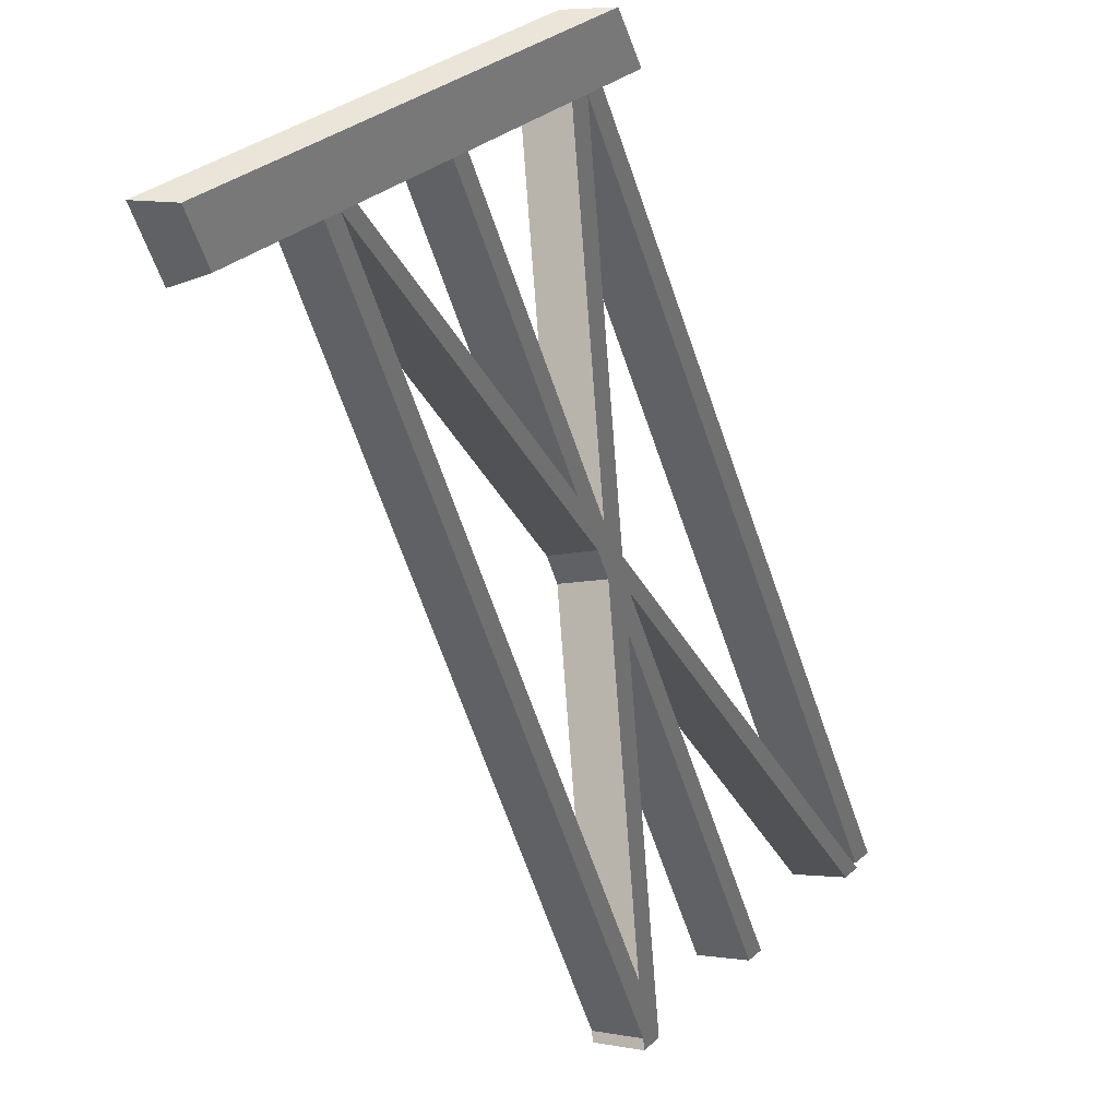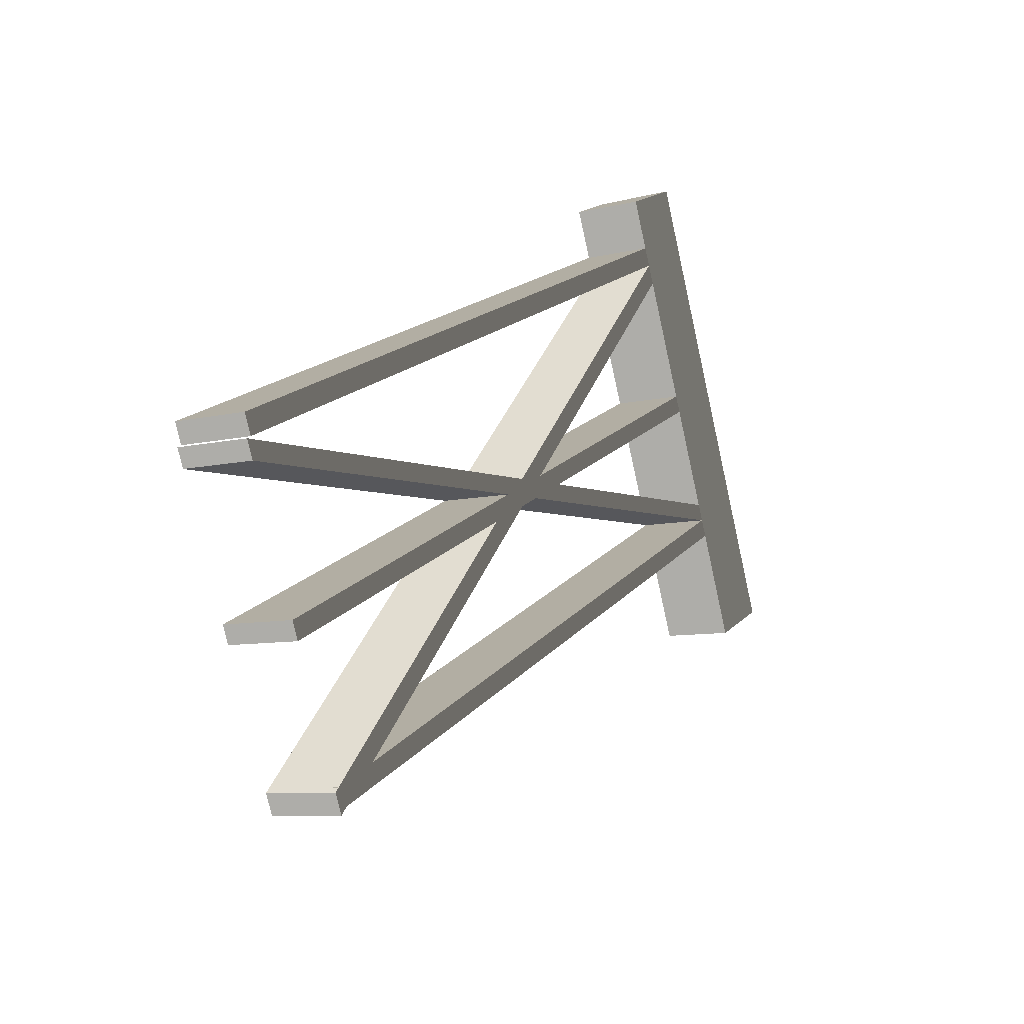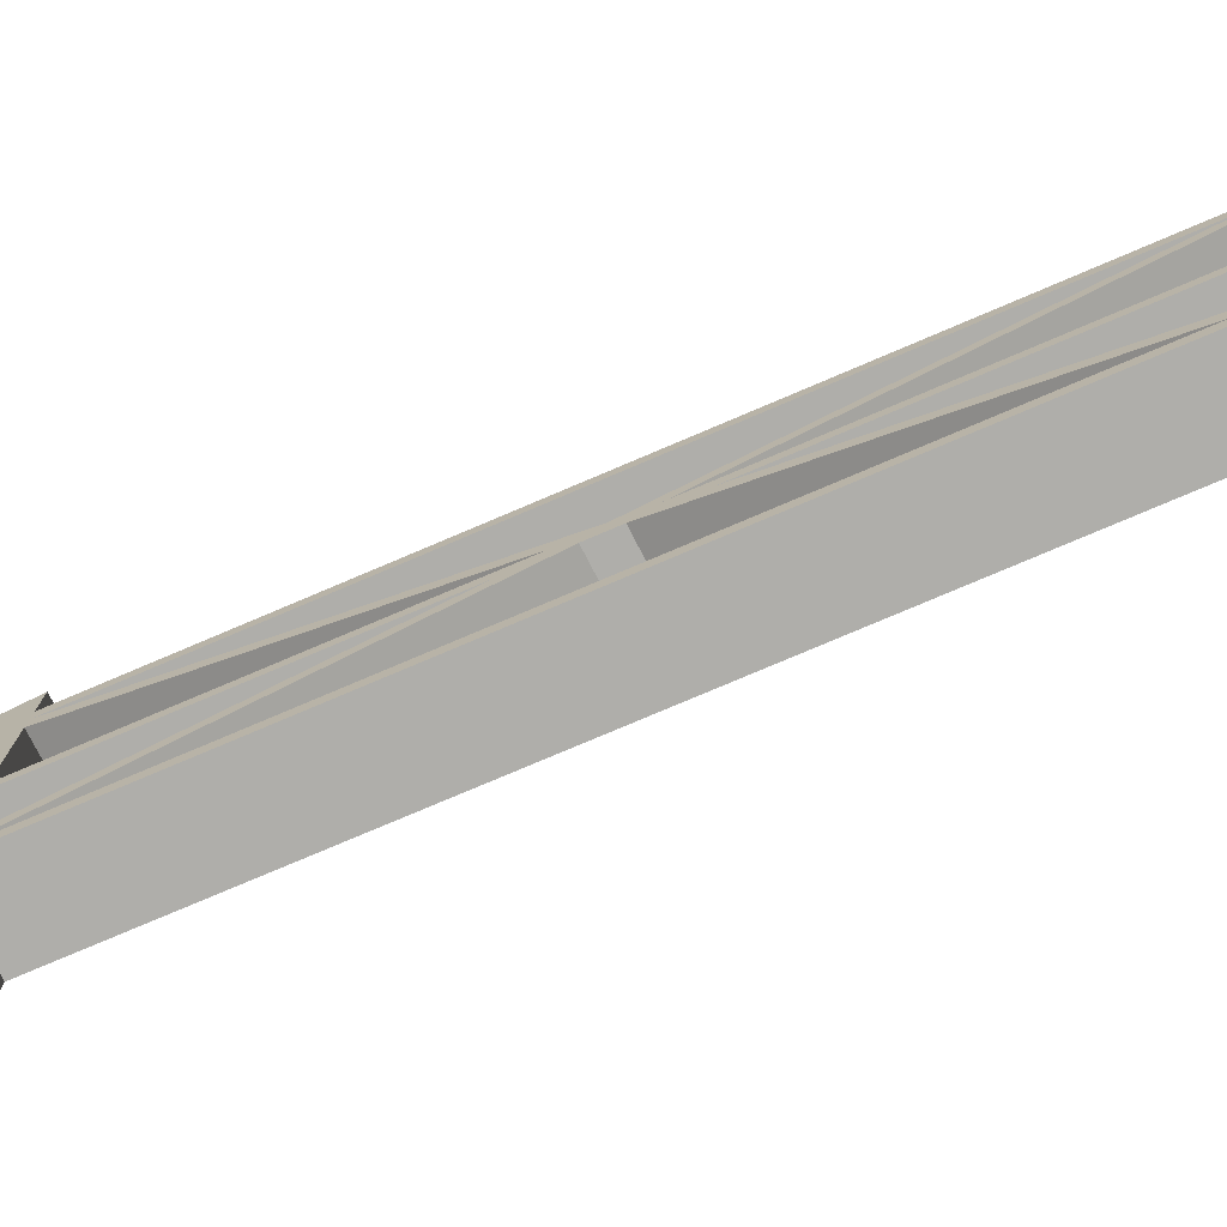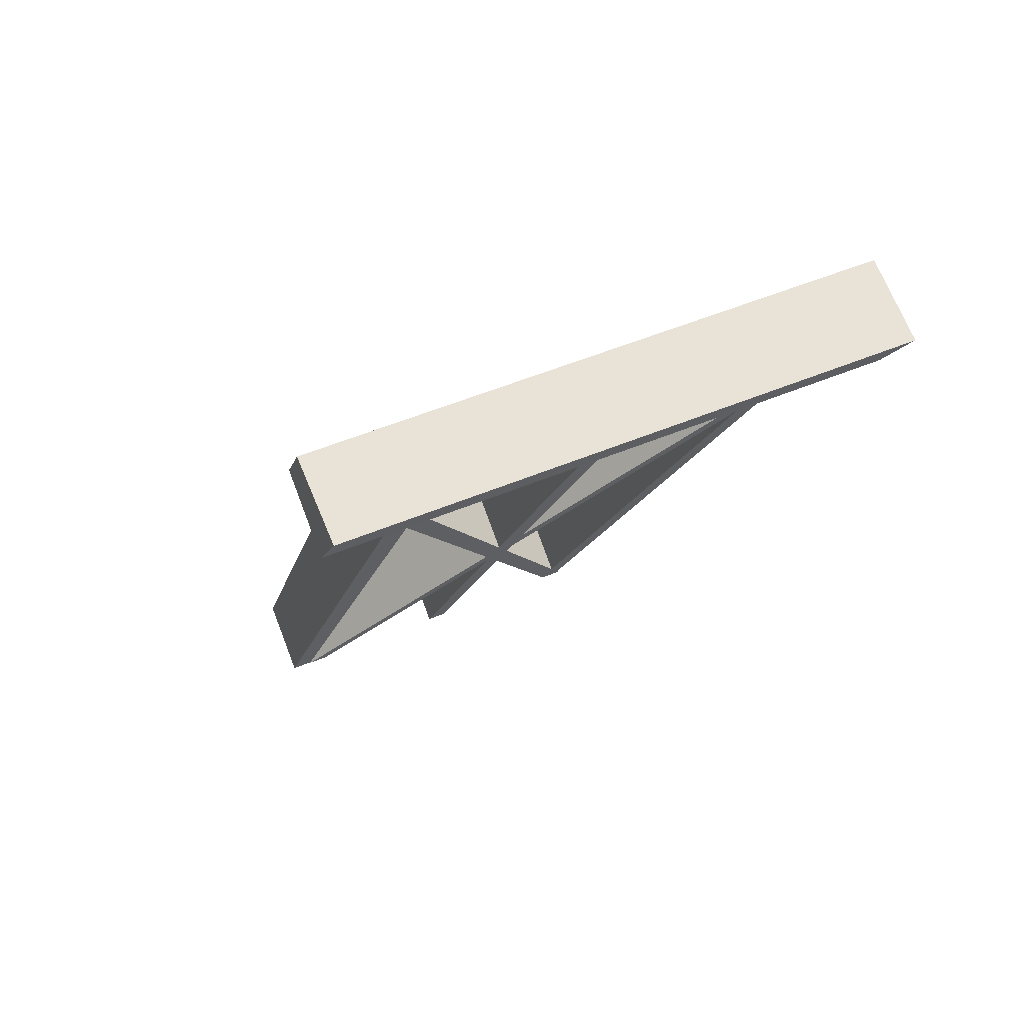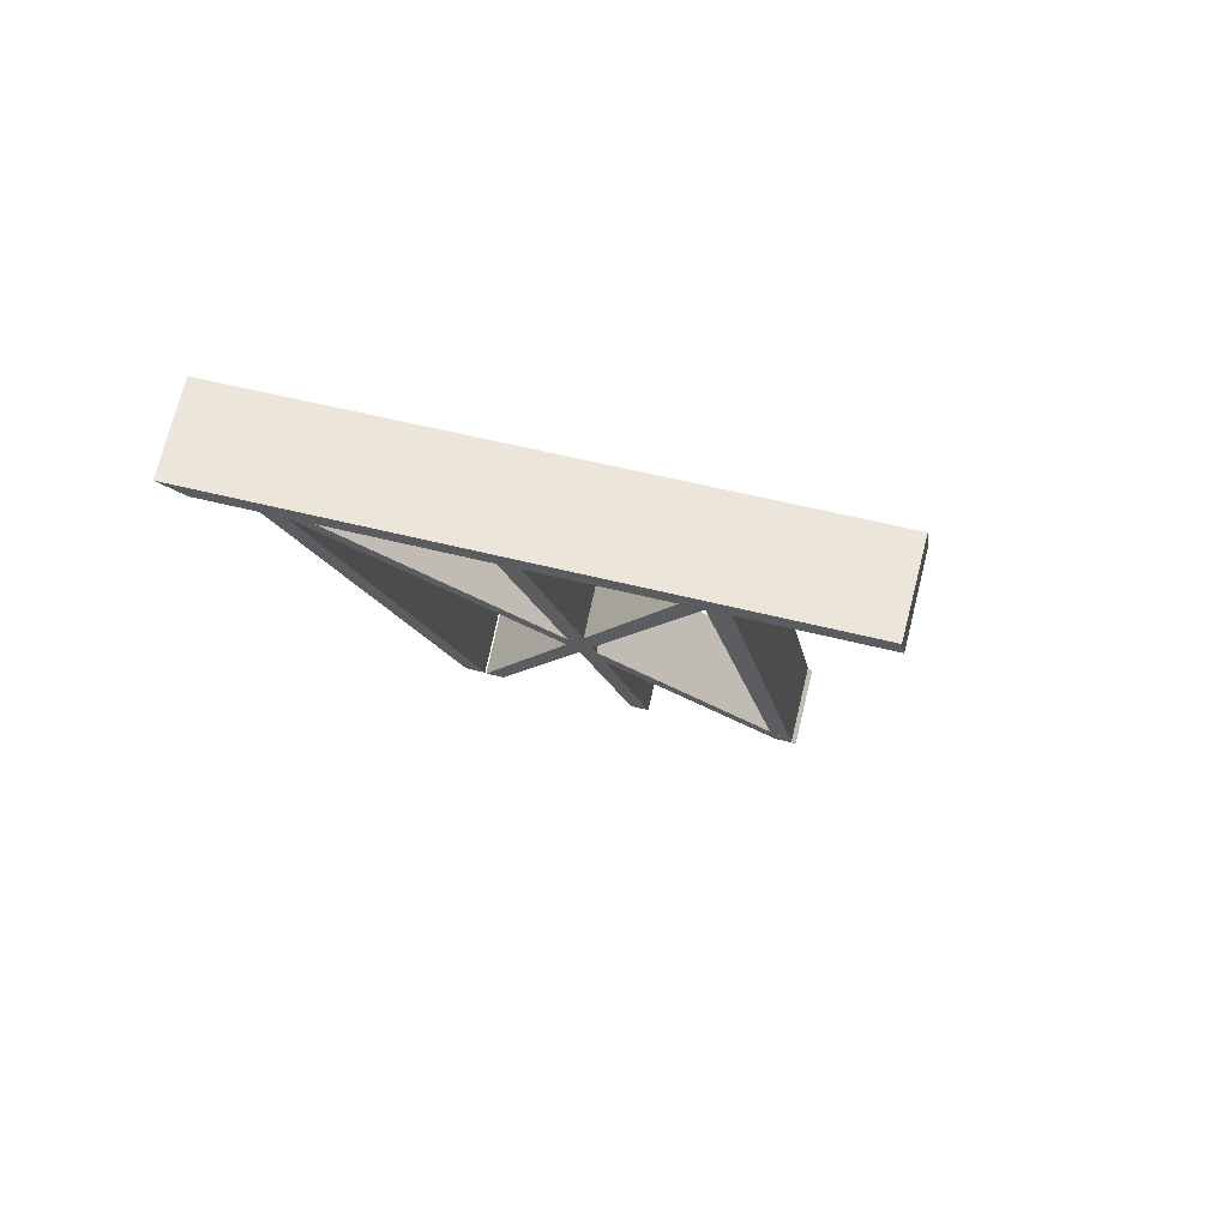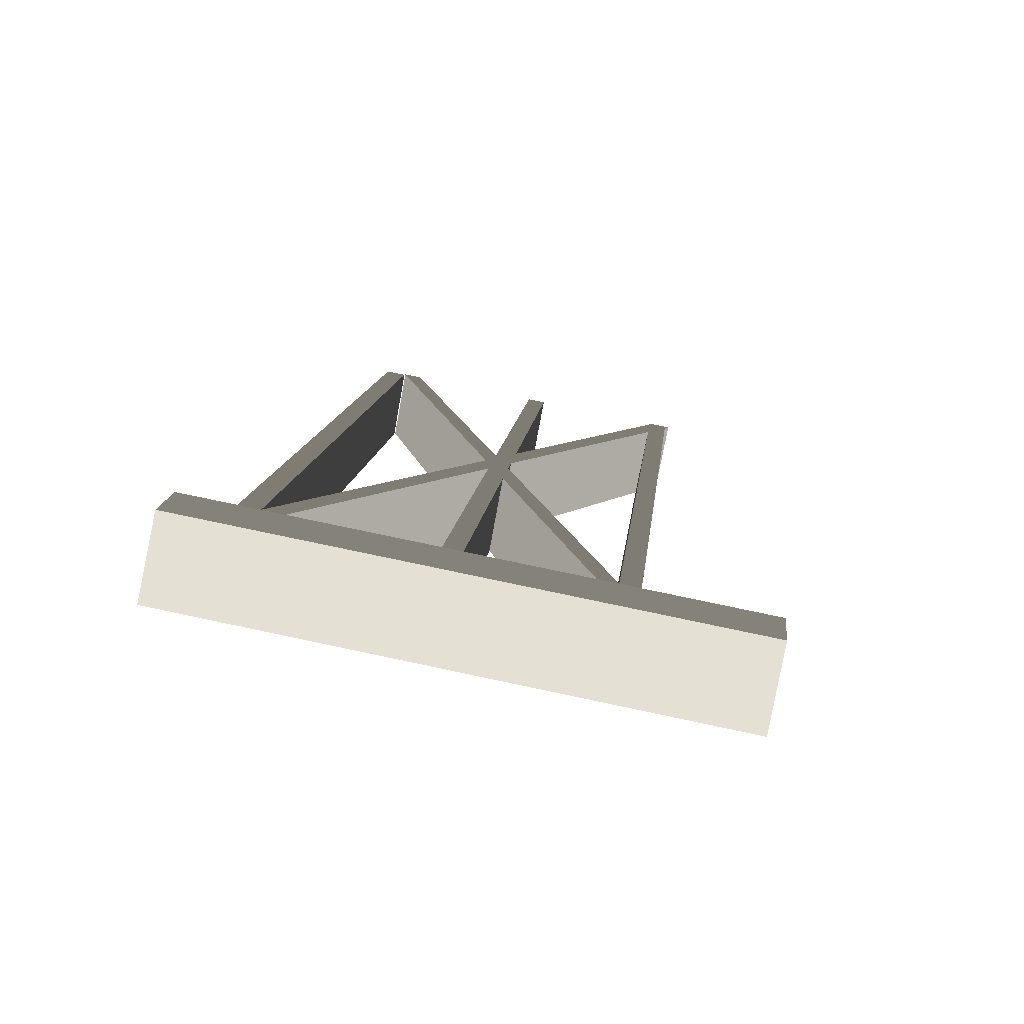
<metadata>
{"format":"obj","ext":"obj","renderer":"f3d","projection":"perspective","resolution":1024,"background":"white","views":[{"elev":37.2,"azim":43.1,"up":"+Z"},{"elev":-78.8,"azim":-167.5,"up":"+Z"},{"elev":-77.6,"azim":85.6,"up":"+Y"},{"elev":52.7,"azim":-114.2,"up":"+Z"},{"elev":54.3,"azim":-74.8,"up":"+Z"},{"elev":74.8,"azim":-78.0,"up":"+Z"}]}
</metadata>
<code>
v -0.1739 1.717 0.06932
v -0.03972 1.717 -0.1518
v 0.1739 1.717 -0.01981
v 0.07375 1.717 0.1518
v -0.1739 -1.625e-06 0.06932
v 0.07375 -1.625e-06 0.1518
v 0.1739 -1.625e-06 -0.01981
v -0.03972 -1.625e-06 -0.1518
v -0.1739 -1.625e-06 0.06932
v -0.1739 0.399 0.06932
v 0.07375 0.399 0.1518
v 0.07375 -1.625e-06 0.1518
v 0.07375 0.4621 0.1518
v -0.1739 0.4621 0.06932
v 0.07375 0.5239 0.1518
v -0.1739 0.5239 0.06932
v 0.07375 0.898 0.1518
v -0.1739 0.898 0.06932
v 0.07375 0.9589 0.1518
v -0.1739 0.9589 0.06932
v 0.07375 1.402 0.1518
v -0.1739 1.402 0.06932
v 0.07375 1.471 0.1518
v -0.1739 1.471 0.06932
v 0.07375 1.538 0.1518
v -0.1739 1.538 0.06932
v 0.07375 1.717 0.1518
v -0.1739 1.717 0.06932
v 0.07375 -1.625e-06 0.1518
v 0.07375 0.399 0.1518
v 0.1739 0.399 -0.01981
v 0.1739 -1.625e-06 -0.01981
v 0.1739 0.4621 -0.01981
v 0.07375 0.4621 0.1518
v 0.1739 0.5239 -0.01981
v 0.07375 0.5239 0.1518
v 0.1739 0.898 -0.01981
v 0.07375 0.898 0.1518
v 0.1739 0.9589 -0.01981
v 0.07375 0.9589 0.1518
v 0.1739 1.402 -0.01981
v 0.07375 1.402 0.1518
v 0.1739 1.471 -0.01981
v 0.07375 1.471 0.1518
v 0.1739 1.538 -0.01981
v 0.07375 1.538 0.1518
v 0.1739 1.717 -0.01981
v 0.07375 1.717 0.1518
v 0.1739 -1.625e-06 -0.01981
v 0.1739 0.399 -0.01981
v -0.03972 0.399 -0.1518
v -0.03972 -1.625e-06 -0.1518
v -0.03972 -1.625e-06 -0.1518
v -0.03972 0.399 -0.1518
v -0.1739 0.399 0.06932
v -0.1739 -1.625e-06 0.06932
v -0.1739 0.4621 0.06932
v -0.03972 0.4621 -0.1518
v -0.03972 1.471 -0.1518
v -0.03972 1.538 -0.1518
v -0.1739 1.538 0.06932
v -0.1739 1.471 0.06932
v -0.03972 1.402 -0.1518
v -0.1739 1.402 0.06932
v -0.03972 0.9589 -0.1518
v -0.1739 0.9589 0.06932
v -0.03972 0.898 -0.1518
v -0.1739 0.898 0.06932
v -0.03972 0.5239 -0.1518
v -0.1739 0.5239 0.06932
v -0.03972 0.4621 -0.1518
v -0.1739 0.4621 0.06932
v -0.1739 1.717 0.06932
v -0.03972 1.717 -0.1518
v 1.422 1.472 -2.424
v 1.422 1.54 -2.424
v 1.208 1.54 -2.556
v 1.208 1.472 -2.556
v 1.43 0.3869 -2.441
v 1.43 0.456 -2.441
v 1.217 0.456 -2.573
v 1.217 0.3869 -2.573
v 0.1739 0.9589 -0.01981
v 0.1739 1.402 -0.01981
v -0.03972 1.402 -0.1518
v -0.03972 0.9589 -0.1518
v 1.43 0.898 -2.441
v 1.43 0.9589 -2.441
v 1.217 0.9589 -2.573
v 1.217 0.898 -2.573
v 0.1739 0.5239 -0.01981
v 0.1739 0.898 -0.01981
v -0.03972 0.898 -0.1518
v -0.03972 0.5239 -0.1518
v 1.43 1.409 -2.441
v 1.43 1.471 -2.441
v 1.217 1.471 -2.573
v 1.217 1.409 -2.573
v 0.1739 1.402 -0.01981
v 1.43 0.3869 -2.441
v 1.217 0.3869 -2.573
v -0.03972 1.402 -0.1518
v -0.03972 1.402 -0.1518
v 1.217 0.3869 -2.573
v 1.217 0.456 -2.573
v -0.03972 1.471 -0.1518
v 1.208 1.472 -2.556
v 1.208 1.54 -2.556
v -0.03972 1.538 -0.1518
v -0.03972 1.471 -0.1518
v 1.217 0.456 -2.573
v 1.43 0.456 -2.441
v 0.1739 1.471 -0.01981
v 0.1739 1.471 -0.01981
v 1.43 0.456 -2.441
v 1.43 0.3869 -2.441
v 0.1739 1.402 -0.01981
v 0.1739 1.538 -0.01981
v 1.422 1.472 -2.424
v 1.422 1.54 -2.424
v 0.1739 0.898 -0.01981
v 1.43 0.898 -2.441
v 1.217 0.898 -2.573
v -0.03972 0.898 -0.1518
v -0.03972 0.898 -0.1518
v 1.217 0.898 -2.573
v 1.217 0.9589 -2.573
v -0.03972 0.9589 -0.1518
v -0.03972 0.9589 -0.1518
v 1.217 0.9589 -2.573
v 1.43 0.9589 -2.441
v 0.1739 0.9589 -0.01981
v 0.1739 0.9589 -0.01981
v 1.43 0.9589 -2.441
v 1.43 0.898 -2.441
v 0.1739 0.898 -0.01981
v 0.1739 0.4621 -0.01981
v 1.43 1.409 -2.441
v 1.217 1.409 -2.573
v -0.03972 0.4621 -0.1518
v -0.03972 0.4621 -0.1518
v 1.217 1.409 -2.573
v 1.217 1.471 -2.573
v -0.03972 0.5239 -0.1518
v -0.03972 0.399 -0.1518
v 1.208 0.4632 -2.556
v 1.208 0.4001 -2.556
v -0.03972 0.5239 -0.1518
v 1.217 1.471 -2.573
v 1.43 1.471 -2.441
v 0.1739 0.5239 -0.01981
v 0.1739 0.5239 -0.01981
v 1.43 1.471 -2.441
v 1.43 1.409 -2.441
v 0.1739 0.4621 -0.01981
v 1.422 0.4632 -2.424
v 1.422 0.4001 -2.424
v 0.1739 0.399 -0.01981
v 0.1739 1.538 -0.01981
v 0.1739 1.717 -0.01981
v -0.03972 1.717 -0.1518
v -0.03972 1.538 -0.1518
v 1.422 0.4001 -2.424
v 1.422 0.4632 -2.424
v 1.208 0.4632 -2.556
v 1.208 0.4001 -2.556
v 0.1739 1.471 -0.01981
v 1.422 1.472 -2.424
v 1.208 1.472 -2.556
v -0.03972 1.471 -0.1518
v -0.03972 1.538 -0.1518
v 1.208 1.54 -2.556
v 1.422 1.54 -2.424
v 0.1739 1.538 -0.01981
v 0.1739 0.399 -0.01981
v 1.422 0.4001 -2.424
v 1.208 0.4001 -2.556
v -0.03972 0.399 -0.1518
v -0.03972 0.4621 -0.1518
v 1.208 0.4632 -2.556
v 1.422 0.4632 -2.424
v 0.1739 0.4621 -0.01981
g polySurface47_1710_111
f 1 3 2
f 1 4 3
f 5 7 6
f 5 8 7
f 9 11 10
f 9 12 11
f 10 11 13
f 10 13 14
f 14 13 15
f 14 15 16
f 16 15 17
f 16 17 18
f 18 17 19
f 18 19 20
f 20 19 21
f 20 21 22
f 22 21 23
f 22 23 24
f 24 23 25
f 24 25 26
f 26 25 27
f 26 27 28
f 29 31 30
f 29 32 31
f 30 31 33
f 30 33 34
f 34 33 35
f 34 35 36
f 36 35 37
f 36 37 38
f 38 37 39
f 38 39 40
f 40 39 41
f 40 41 42
f 42 41 43
f 42 43 44
f 44 43 45
f 44 45 46
f 46 45 47
f 46 47 48
f 49 51 50
f 49 52 51
f 53 55 54
f 53 56 55
f 54 55 57
f 54 57 58
f 59 61 60
f 59 62 61
f 63 62 59
f 63 64 62
f 65 64 63
f 65 66 64
f 67 66 65
f 67 68 66
f 69 68 67
f 69 70 68
f 71 70 69
f 71 72 70
f 60 61 73
f 60 73 74
f 75 77 76
f 75 78 77
f 79 81 80
f 79 82 81
f 83 85 84
f 83 86 85
f 87 89 88
f 87 90 89
f 91 93 92
f 91 94 93
f 95 97 96
f 95 98 97
f 99 101 100
f 99 102 101
f 103 105 104
f 103 106 105
f 106 108 107
f 106 109 108
f 110 112 111
f 110 113 112
f 114 116 115
f 114 117 116
f 118 114 119
f 118 119 120
f 121 123 122
f 121 124 123
f 125 127 126
f 125 128 127
f 129 131 130
f 129 132 131
f 133 135 134
f 133 136 135
f 137 139 138
f 137 140 139
f 141 143 142
f 141 144 143
f 145 141 146
f 145 146 147
f 148 150 149
f 148 151 150
f 152 154 153
f 152 155 154
f 155 157 156
f 155 158 157
f 159 161 160
f 159 162 161
f 163 165 164
f 163 166 165
f 167 169 168
f 167 170 169
f 171 173 172
f 171 174 173
f 175 177 176
f 175 178 177
f 179 181 180
f 179 182 181

</code>
